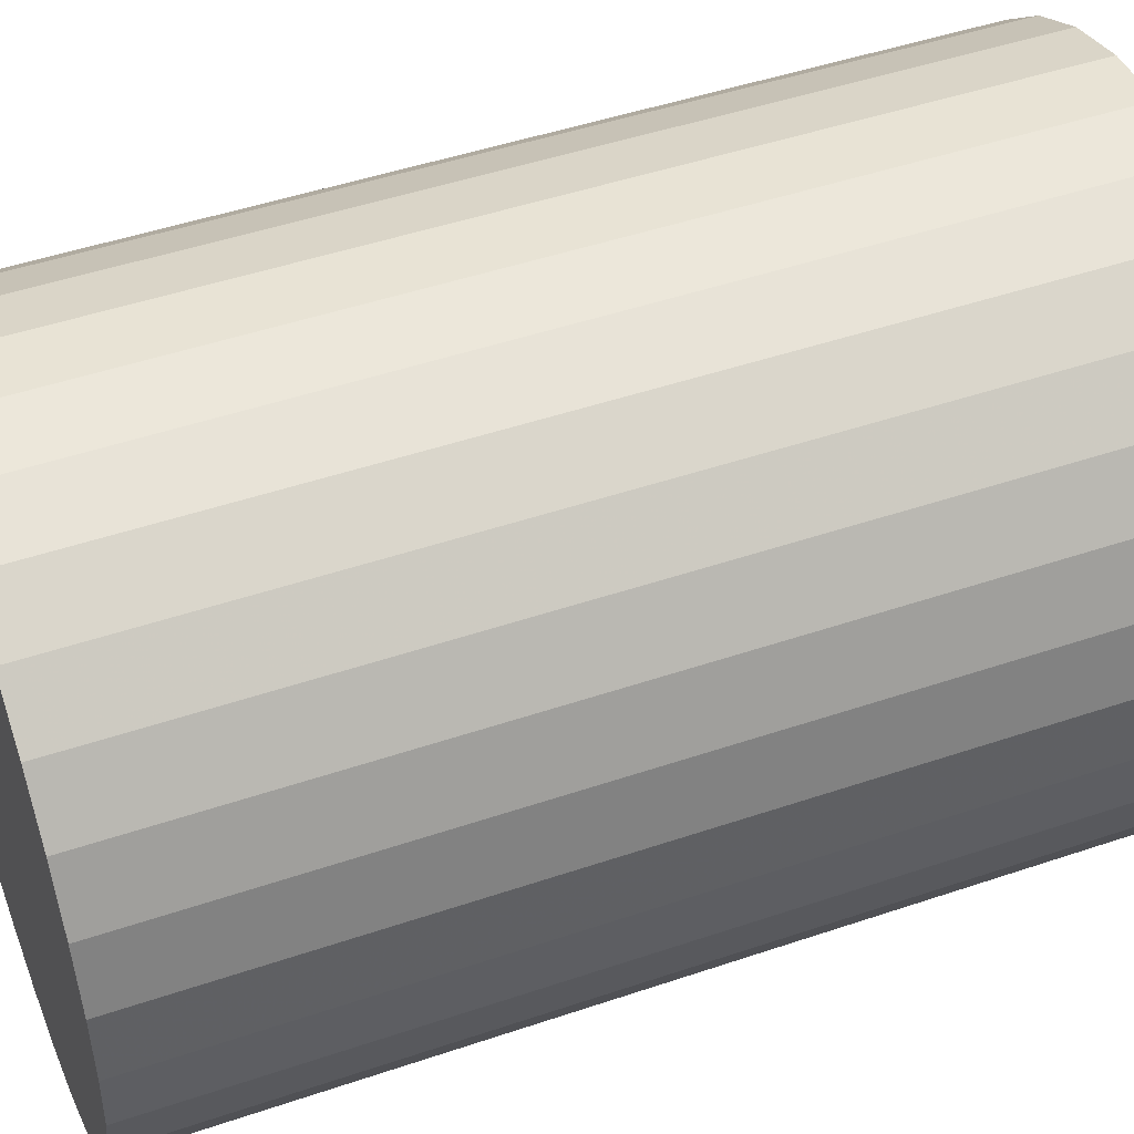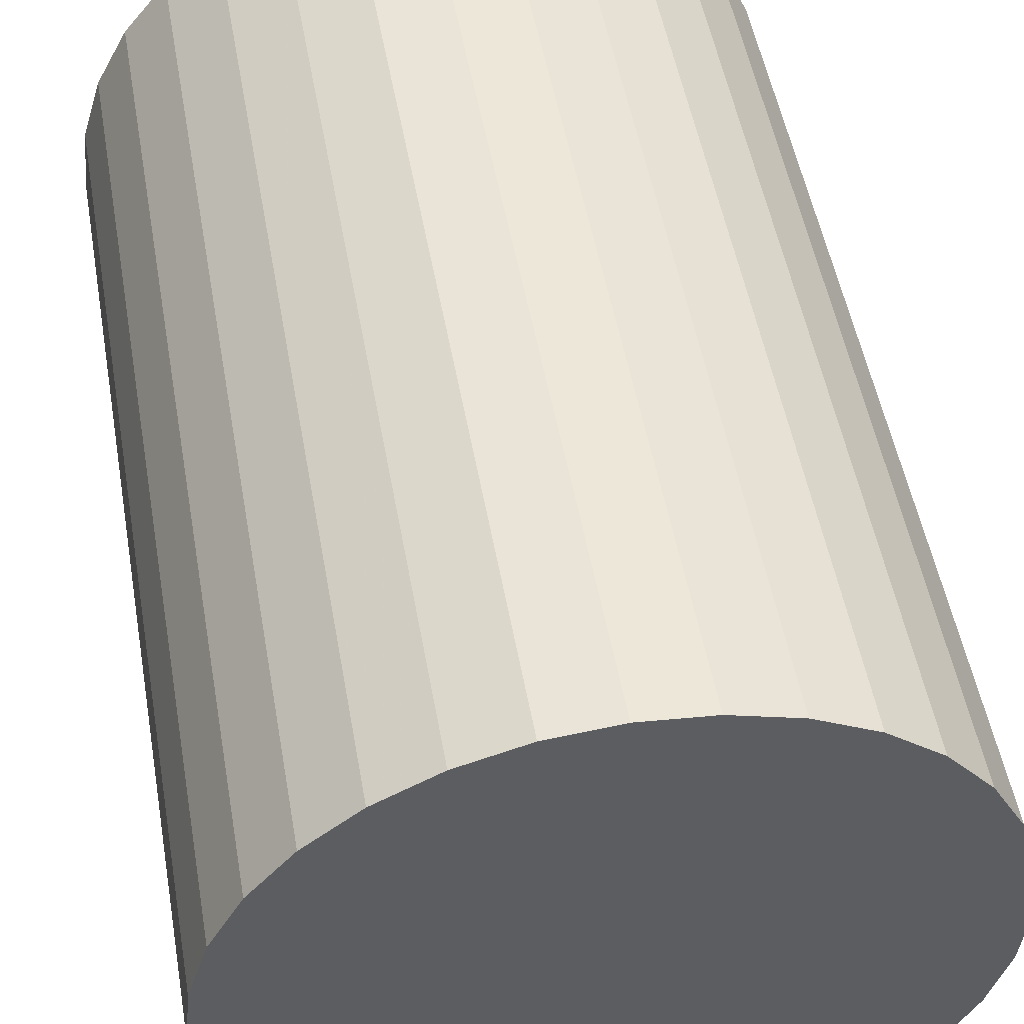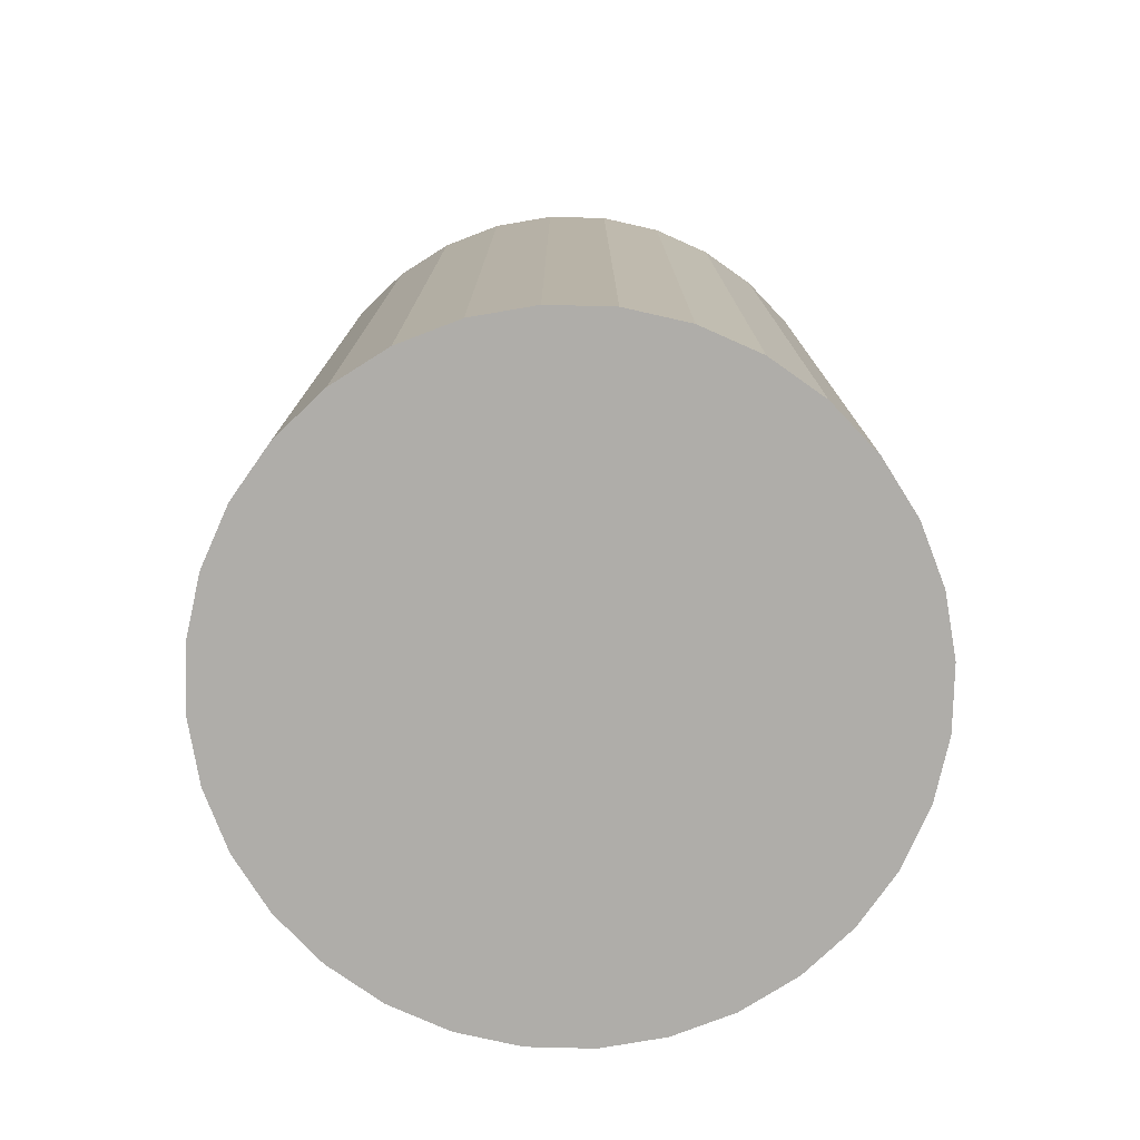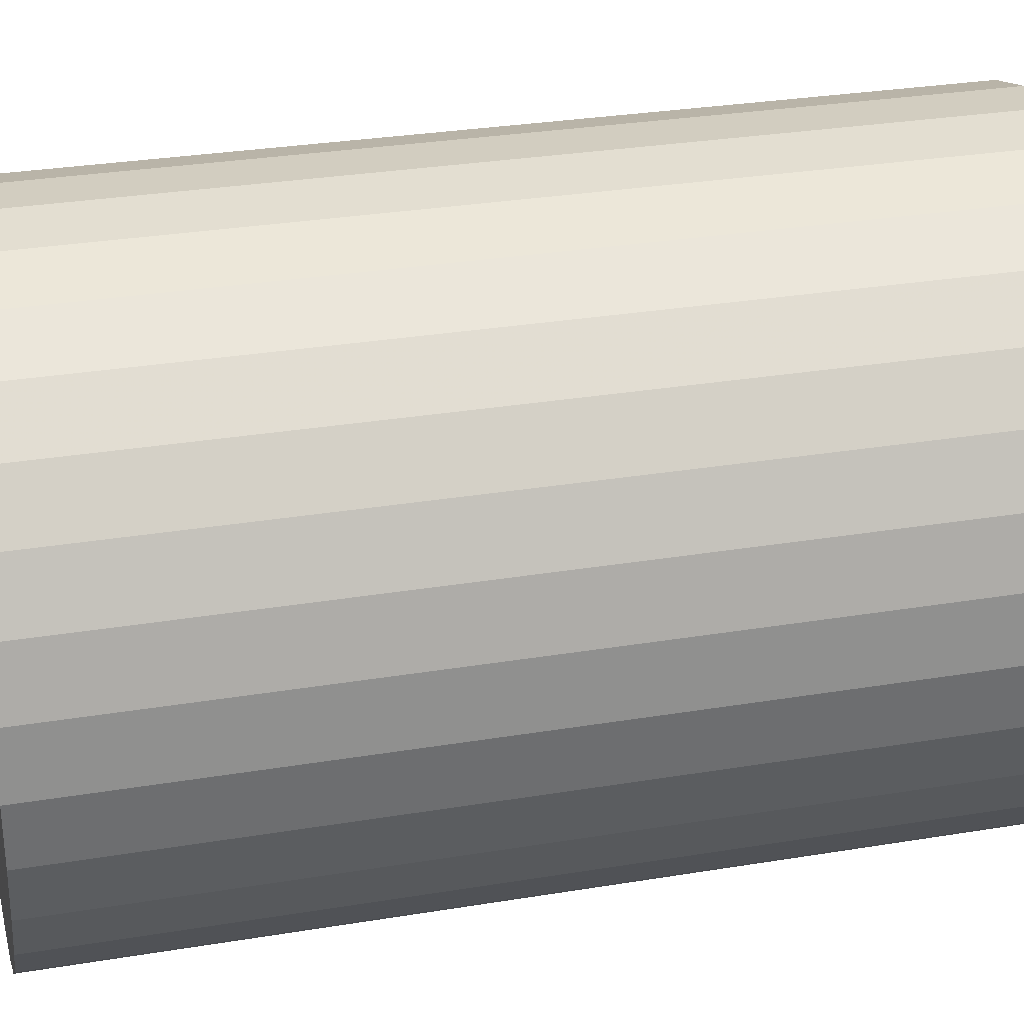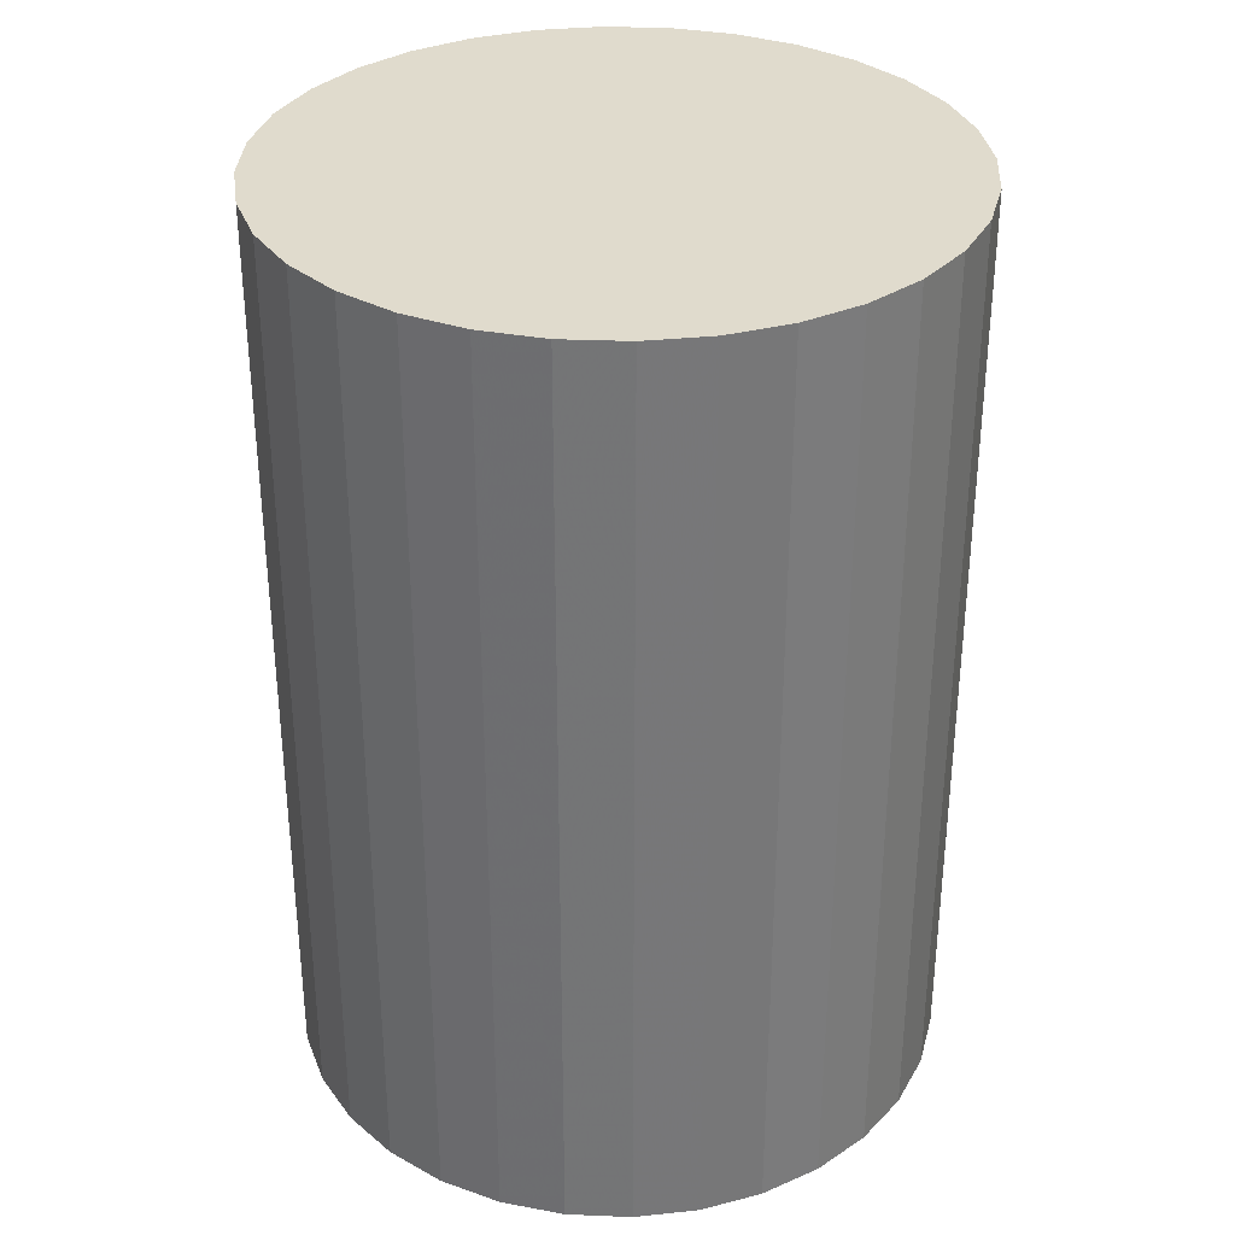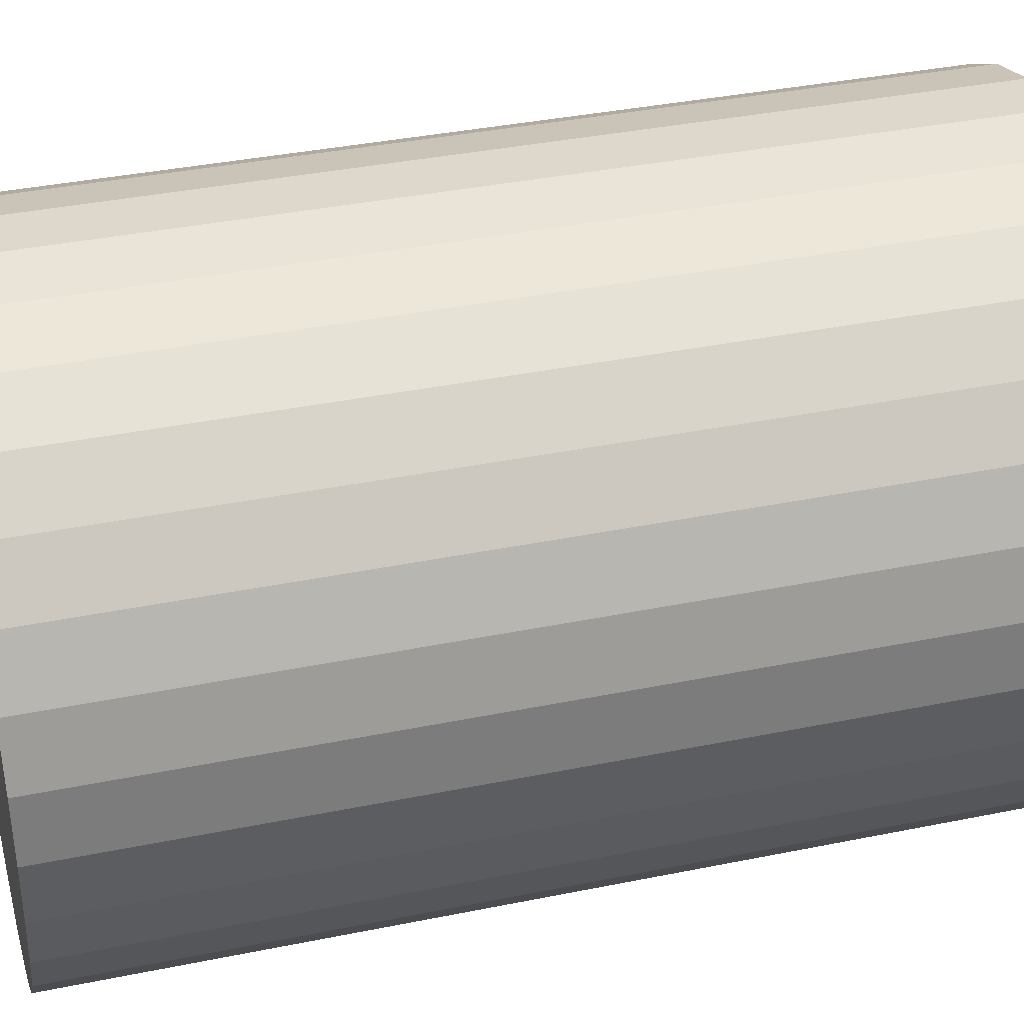
<metadata>
{"format":"obj","ext":"obj","renderer":"f3d","projection":"perspective","resolution":1024,"background":"white","views":[{"elev":47.6,"azim":69.1,"up":"+Y"},{"elev":50.2,"azim":-9.9,"up":"+Y"},{"elev":-77.4,"azim":-52.1,"up":"+Z"},{"elev":30.3,"azim":76.5,"up":"+Y"},{"elev":33.3,"azim":42.5,"up":"+Z"},{"elev":37.3,"azim":75.3,"up":"+Y"}]}
</metadata>
<code>
v 0 0 -0.03009
v 0.02121 0 -0.03009
v 0.02121 0 0.03009
v 0 0 0.03009
v 0.0208 0.004138 -0.03009
v 0.0208 0.004138 0.03009
v 0.0196 0.008117 -0.03009
v 0.0196 0.008117 0.03009
v 0.01764 0.01178 -0.03009
v 0.01764 0.01178 0.03009
v 0.015 0.015 -0.03009
v 0.015 0.015 0.03009
v 0.01178 0.01764 -0.03009
v 0.01178 0.01764 0.03009
v 0.008117 0.0196 -0.03009
v 0.008117 0.0196 0.03009
v 0.004138 0.0208 -0.03009
v 0.004138 0.0208 0.03009
v 0 0.02121 -0.03009
v 0 0.02121 0.03009
v -0.004138 0.0208 -0.03009
v -0.004138 0.0208 0.03009
v -0.008117 0.0196 -0.03009
v -0.008117 0.0196 0.03009
v -0.01178 0.01764 -0.03009
v -0.01178 0.01764 0.03009
v -0.015 0.015 -0.03009
v -0.015 0.015 0.03009
v -0.01764 0.01178 -0.03009
v -0.01764 0.01178 0.03009
v -0.0196 0.008117 -0.03009
v -0.0196 0.008117 0.03009
v -0.0208 0.004138 -0.03009
v -0.0208 0.004138 0.03009
v -0.02121 0 -0.03009
v -0.02121 0 0.03009
v -0.0208 -0.004138 -0.03009
v -0.0208 -0.004138 0.03009
v -0.0196 -0.008117 -0.03009
v -0.0196 -0.008117 0.03009
v -0.01764 -0.01178 -0.03009
v -0.01764 -0.01178 0.03009
v -0.015 -0.015 -0.03009
v -0.015 -0.015 0.03009
v -0.01178 -0.01764 -0.03009
v -0.01178 -0.01764 0.03009
v -0.008117 -0.0196 -0.03009
v -0.008117 -0.0196 0.03009
v -0.004138 -0.0208 -0.03009
v -0.004138 -0.0208 0.03009
v -0 -0.02121 -0.03009
v -0 -0.02121 0.03009
v 0.004138 -0.0208 -0.03009
v 0.004138 -0.0208 0.03009
v 0.008117 -0.0196 -0.03009
v 0.008117 -0.0196 0.03009
v 0.01178 -0.01764 -0.03009
v 0.01178 -0.01764 0.03009
v 0.015 -0.015 -0.03009
v 0.015 -0.015 0.03009
v 0.01764 -0.01178 -0.03009
v 0.01764 -0.01178 0.03009
v 0.0196 -0.008117 -0.03009
v 0.0196 -0.008117 0.03009
v 0.0208 -0.004138 -0.03009
v 0.0208 -0.004138 0.03009
f 2 1 5
f 2 5 3
f 3 5 6
f 3 6 4
f 5 1 7
f 5 7 6
f 6 7 8
f 6 8 4
f 7 1 9
f 7 9 8
f 8 9 10
f 8 10 4
f 9 1 11
f 9 11 10
f 10 11 12
f 10 12 4
f 11 1 13
f 11 13 12
f 12 13 14
f 12 14 4
f 13 1 15
f 13 15 14
f 14 15 16
f 14 16 4
f 15 1 17
f 15 17 16
f 16 17 18
f 16 18 4
f 17 1 19
f 17 19 18
f 18 19 20
f 18 20 4
f 19 1 21
f 19 21 20
f 20 21 22
f 20 22 4
f 21 1 23
f 21 23 22
f 22 23 24
f 22 24 4
f 23 1 25
f 23 25 24
f 24 25 26
f 24 26 4
f 25 1 27
f 25 27 26
f 26 27 28
f 26 28 4
f 27 1 29
f 27 29 28
f 28 29 30
f 28 30 4
f 29 1 31
f 29 31 30
f 30 31 32
f 30 32 4
f 31 1 33
f 31 33 32
f 32 33 34
f 32 34 4
f 33 1 35
f 33 35 34
f 34 35 36
f 34 36 4
f 35 1 37
f 35 37 36
f 36 37 38
f 36 38 4
f 37 1 39
f 37 39 38
f 38 39 40
f 38 40 4
f 39 1 41
f 39 41 40
f 40 41 42
f 40 42 4
f 41 1 43
f 41 43 42
f 42 43 44
f 42 44 4
f 43 1 45
f 43 45 44
f 44 45 46
f 44 46 4
f 45 1 47
f 45 47 46
f 46 47 48
f 46 48 4
f 47 1 49
f 47 49 48
f 48 49 50
f 48 50 4
f 49 1 51
f 49 51 50
f 50 51 52
f 50 52 4
f 51 1 53
f 51 53 52
f 52 53 54
f 52 54 4
f 53 1 55
f 53 55 54
f 54 55 56
f 54 56 4
f 55 1 57
f 55 57 56
f 56 57 58
f 56 58 4
f 57 1 59
f 57 59 58
f 58 59 60
f 58 60 4
f 59 1 61
f 59 61 60
f 60 61 62
f 60 62 4
f 61 1 63
f 61 63 62
f 62 63 64
f 62 64 4
f 63 1 65
f 63 65 64
f 64 65 66
f 64 66 4
f 65 1 2
f 65 2 66
f 66 2 3
f 66 3 4

</code>
